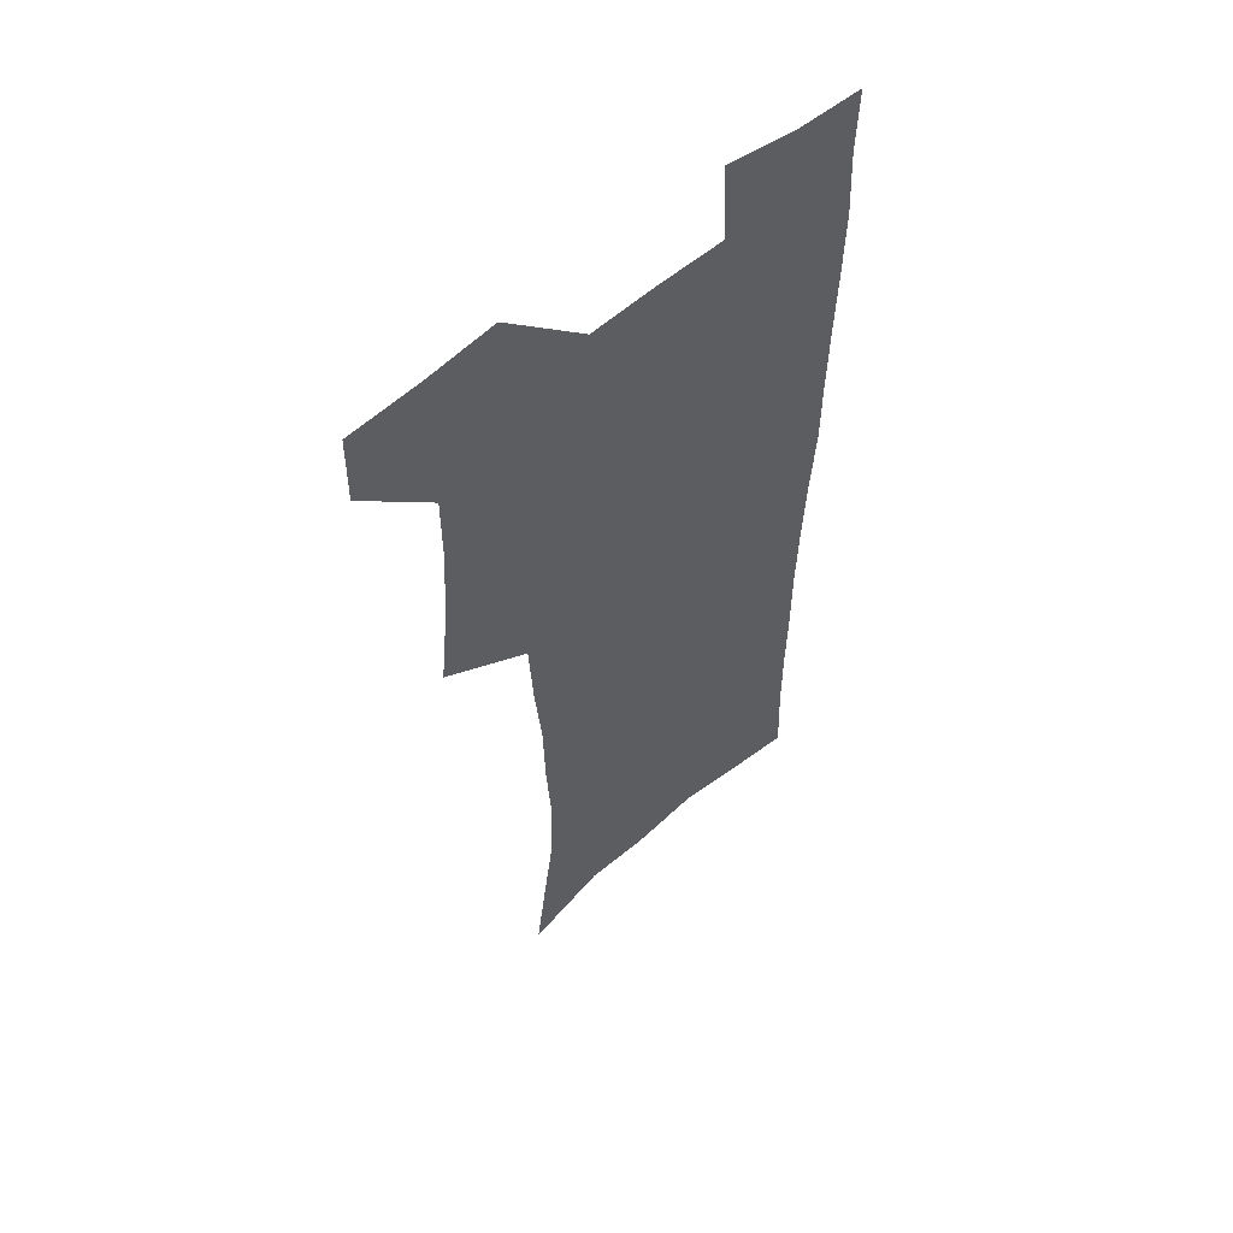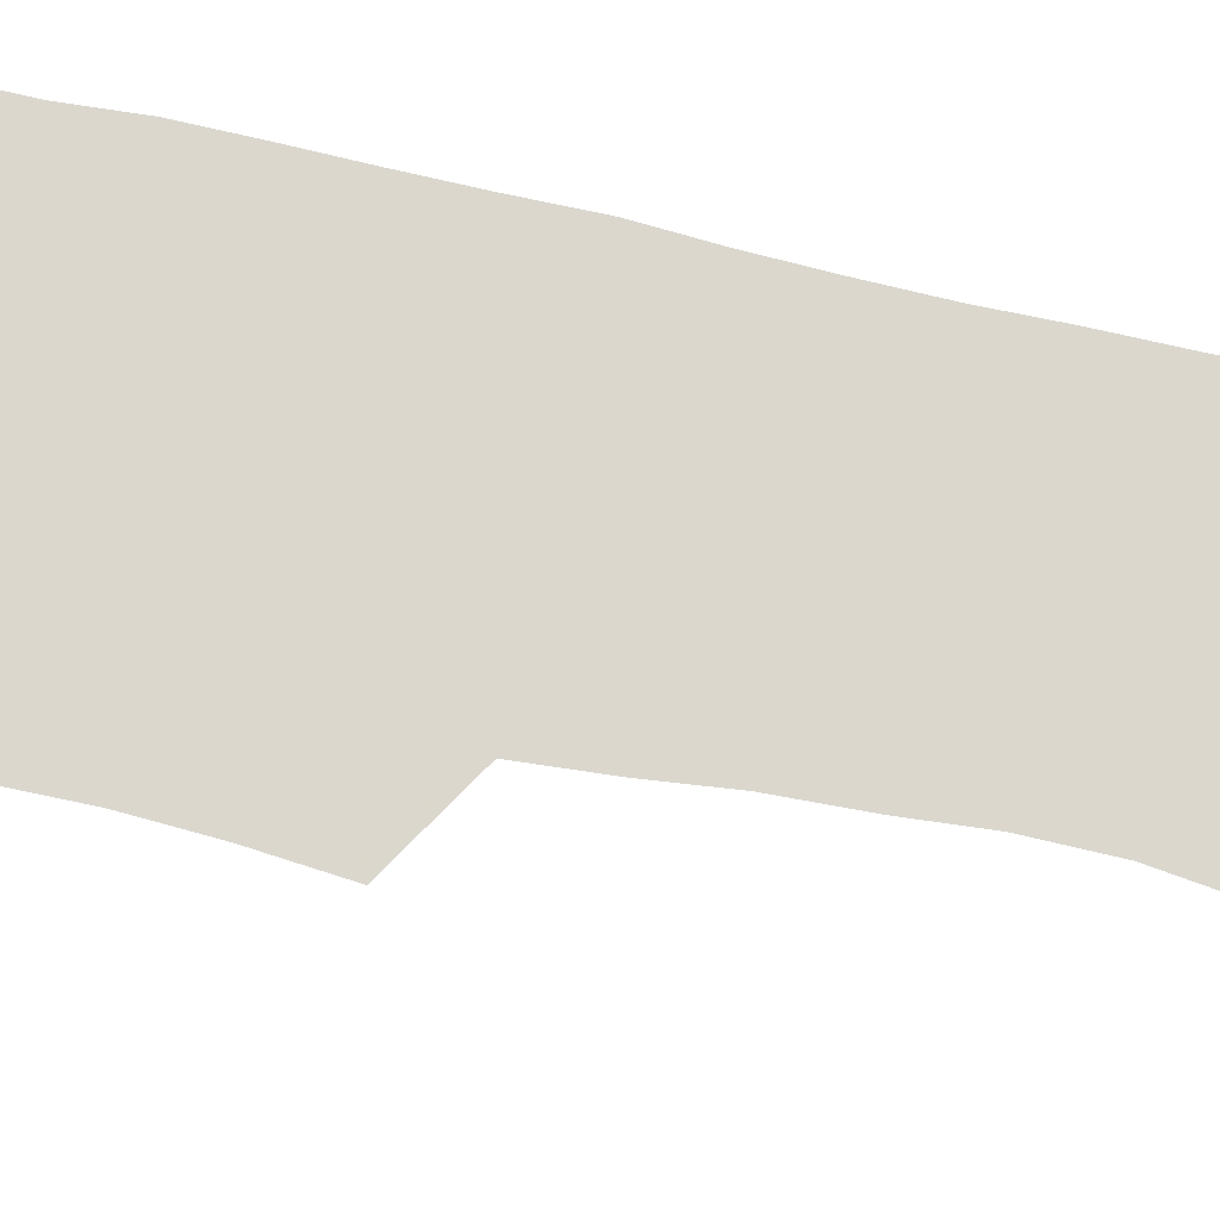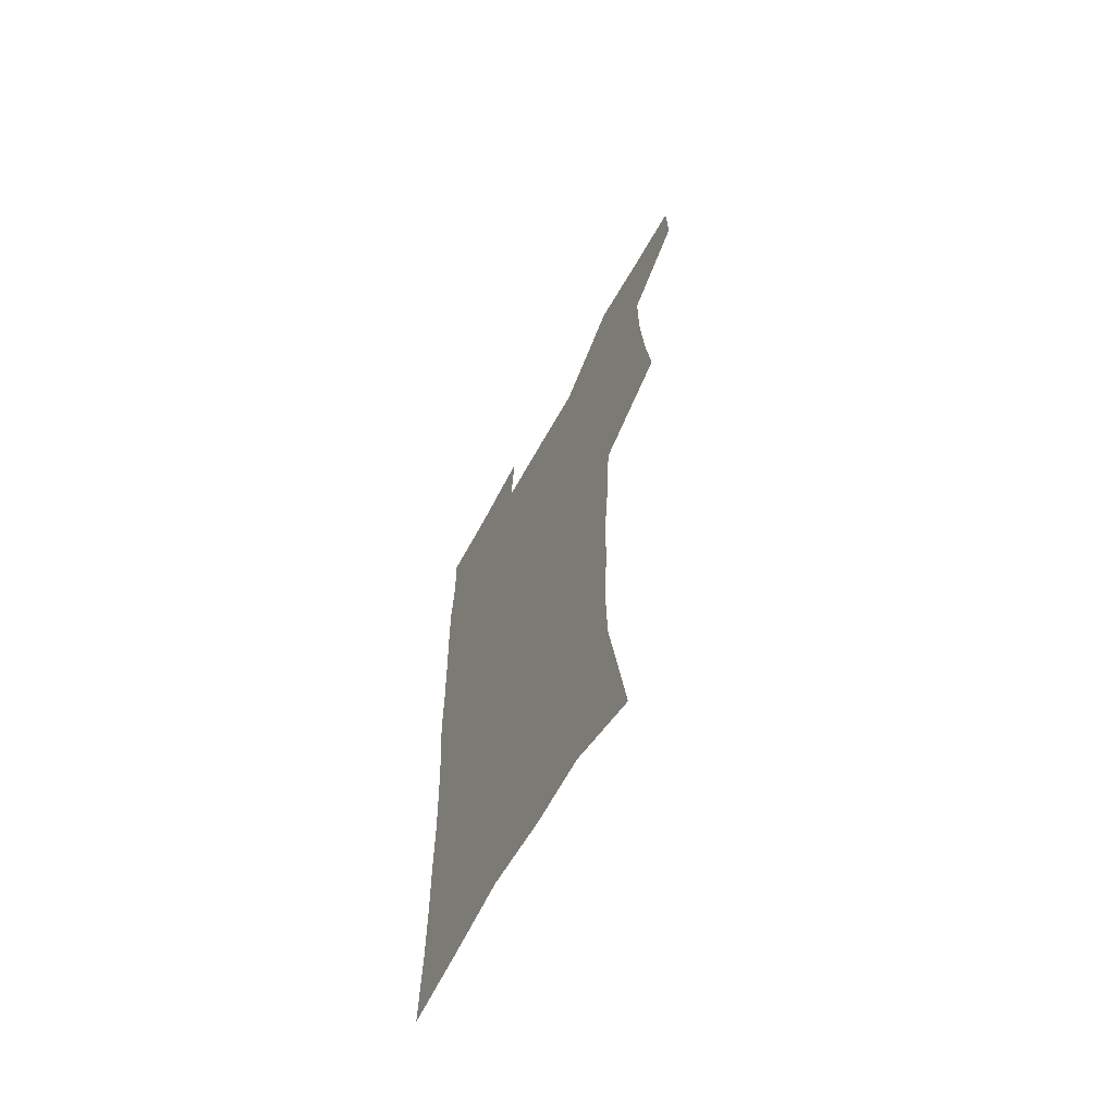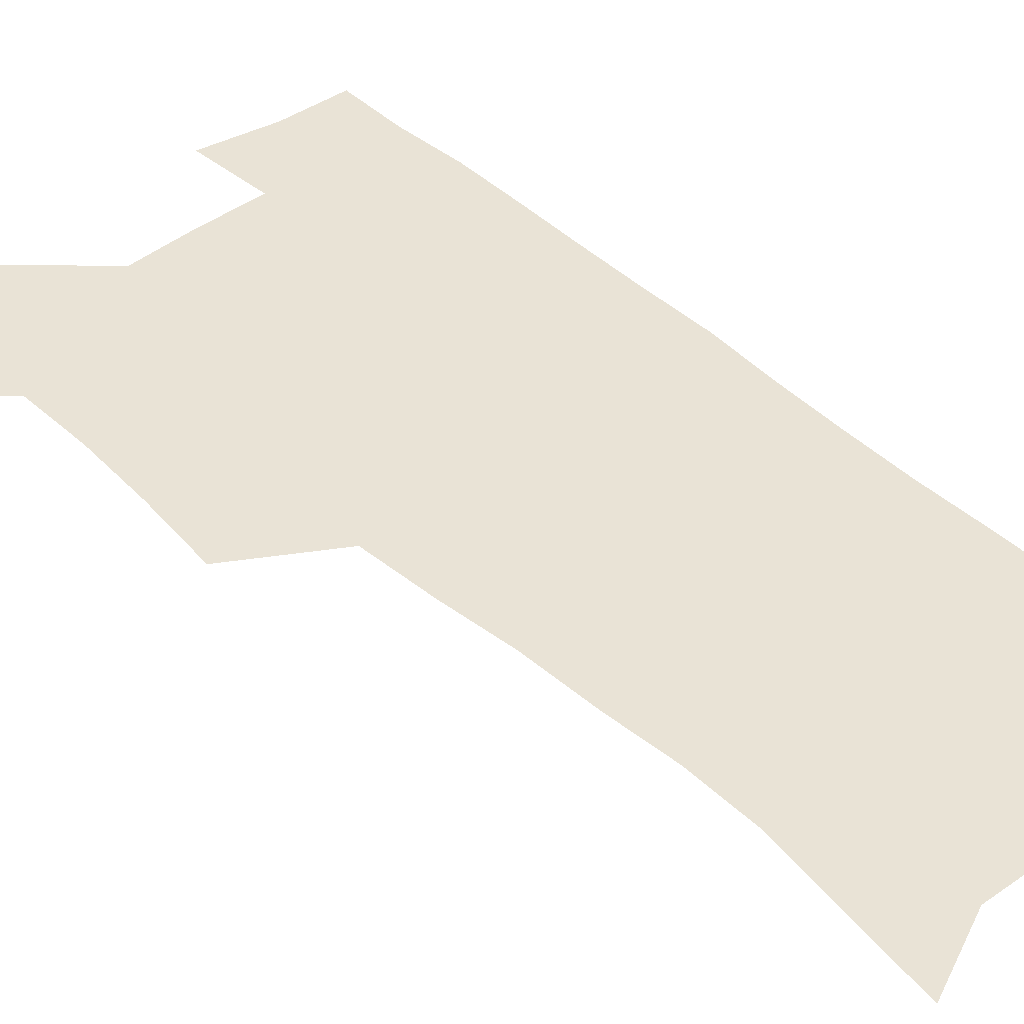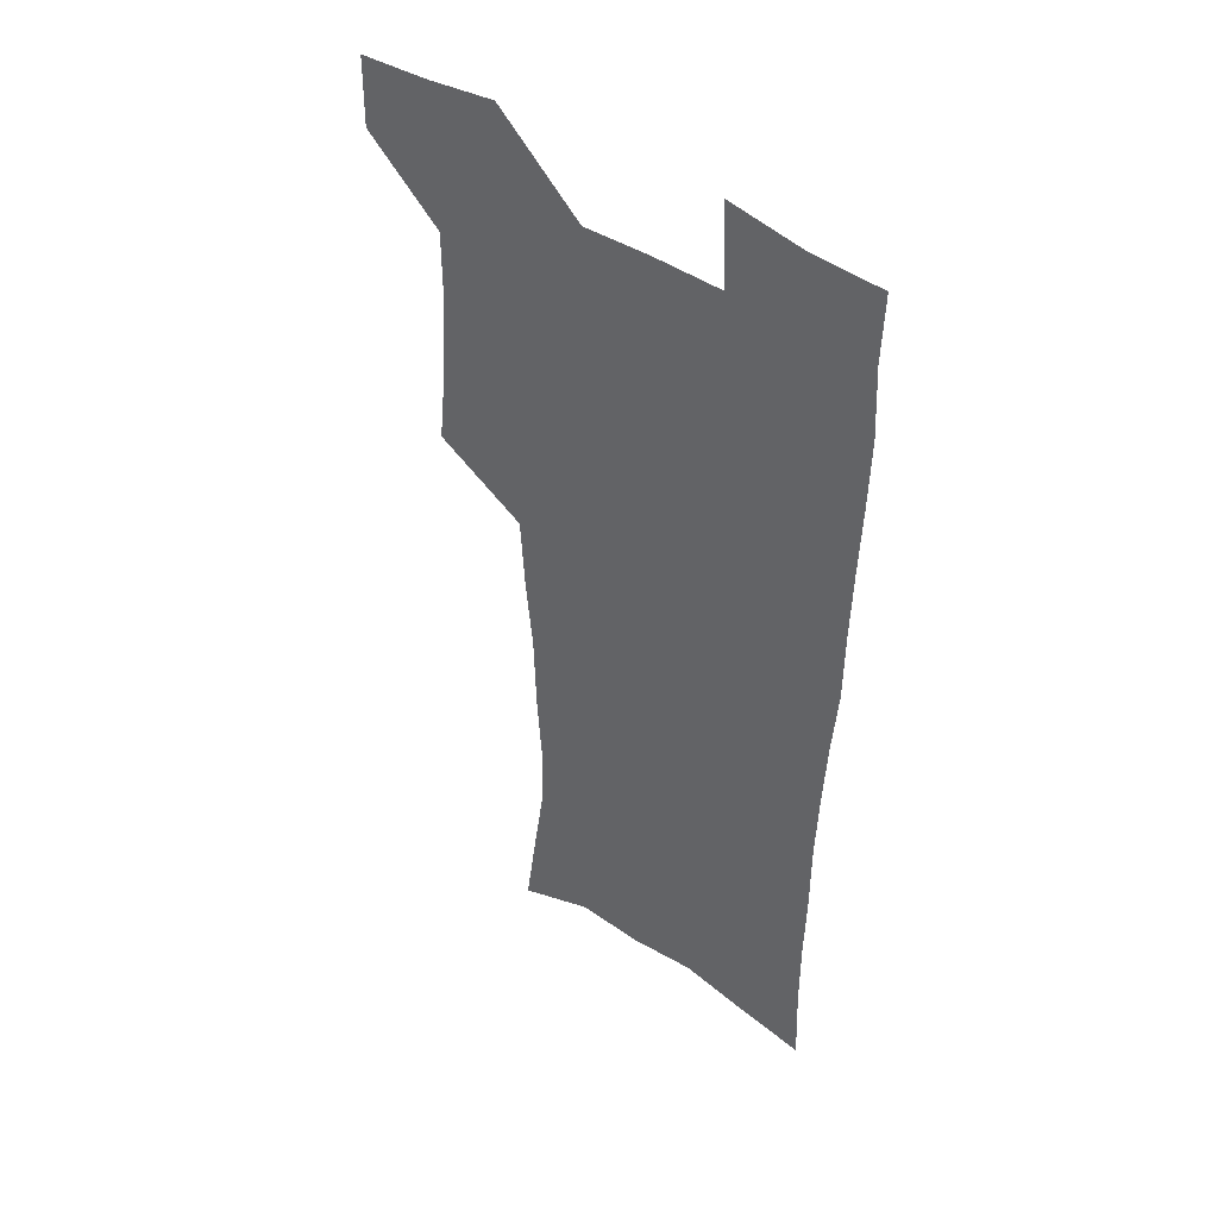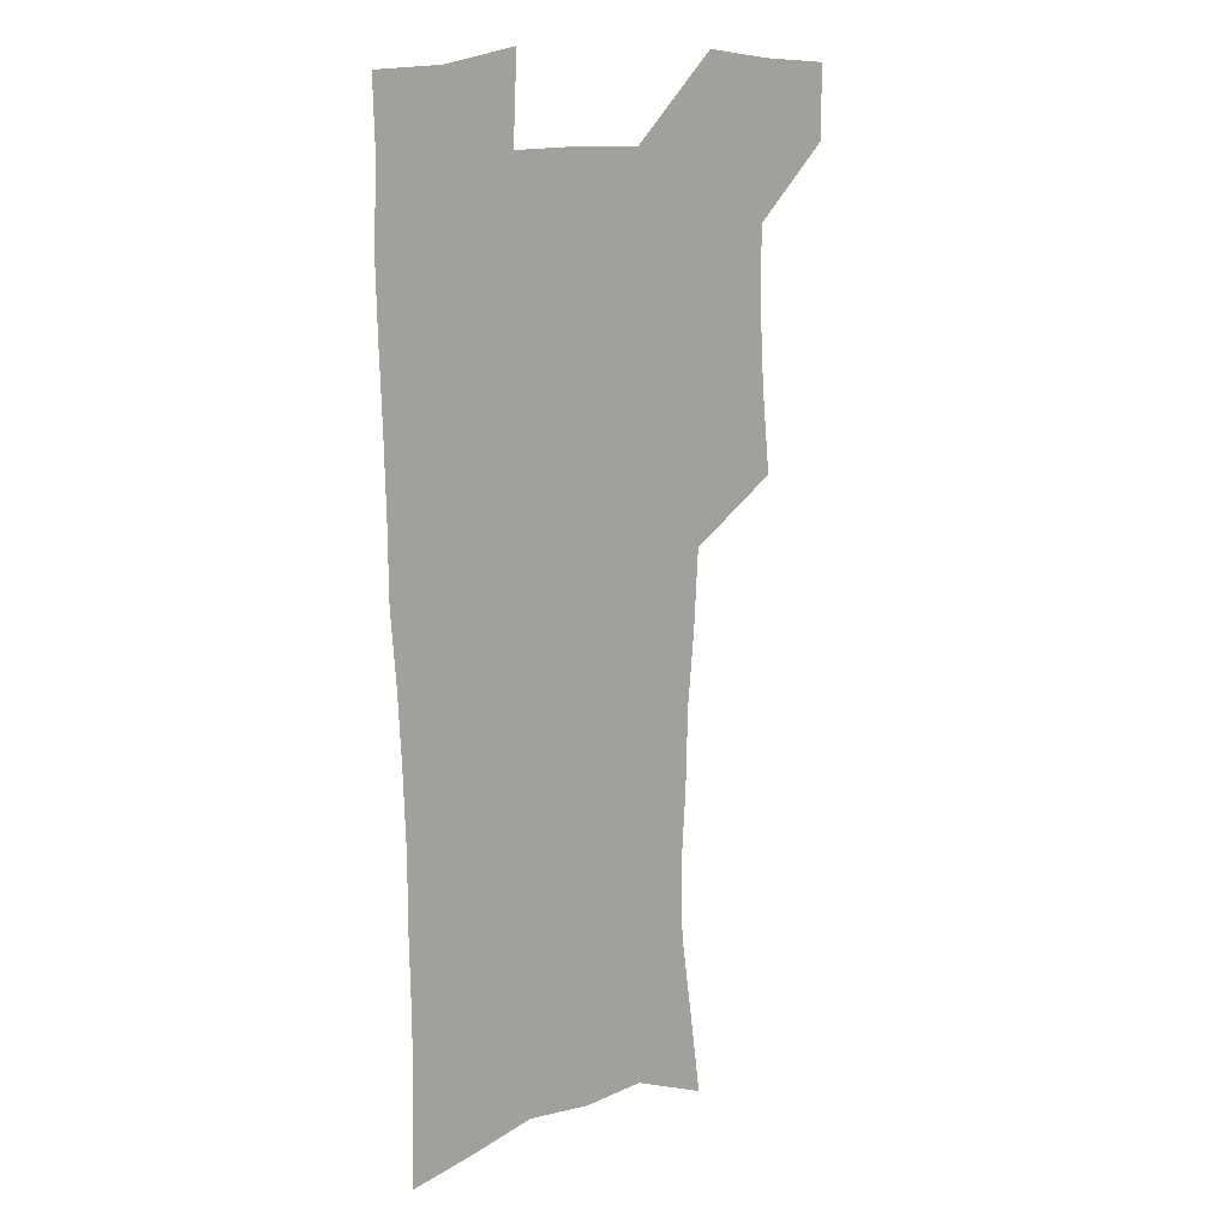
<metadata>
{"format":"obj","ext":"obj","renderer":"f3d","projection":"perspective","resolution":1024,"background":"white","views":[{"elev":56.7,"azim":-41.9,"up":"+Y"},{"elev":73.2,"azim":-78.1,"up":"+Z"},{"elev":-66.6,"azim":-119.3,"up":"+Y"},{"elev":42.2,"azim":-42.6,"up":"+Z"},{"elev":45.3,"azim":37.8,"up":"+Y"},{"elev":13.9,"azim":138.5,"up":"+Y"}]}
</metadata>
<code>
v 479.5 538.2 0
v 479.9 567.5 0
v 505.3 411.3 0
v 508.9 445.6 0
v 510.9 477.8 0
v 510.9 508.3 0
v 513.3 538.1 0
v 509.7 569.4 0
v 539.7 161.8 0
v 544.3 195.3 0
v 549.5 230.9 0
v 550.2 262.5 0
v 548.3 291.8 0
v 547.4 324.8 0
v 544.5 355.4 0
v 542.6 387.5 0
v 543.5 420.5 0
v 543.6 451 0
v 544.3 480.9 0
v 546.4 510.2 0
v 543.5 539.5 0
v 538.7 572.9 0
v 572.3 175.4 0
v 577 211.2 0
v 578.4 243.2 0
v 578.1 273 0
v 576.2 301.4 0
v 576.2 334.2 0
v 575.7 365.5 0
v 575.2 395.8 0
v 574.4 424.9 0
v 575.1 454.7 0
v 574.8 482.9 0
v 574.9 510.9 0
v 574 539.1 0
v 599.1 174.1 0
v 603.6 217.9 0
v 604.2 248.5 0
v 603.7 277.4 0
v 603.8 309.2 0
v 603.3 339.1 0
v 603 369 0
v 602.8 398.1 0
v 603 427.3 0
v 603.2 455.9 0
v 603.5 483.9 0
v 603.3 511.3 0
v 602.5 540.2 0
v 627.8 177.8 0
v 628.7 216.6 0
v 629.1 248 0
v 629.1 279.7 0
v 629.3 308.4 0
v 629.2 339.9 0
v 629.4 369.2 0
v 629.8 398 0
v 630.3 426.8 0
v 630.7 455.5 0
v 631.1 483.6 0
v 631.4 511.4 0
v 631.5 539.8 0
v 629.8 574.6 0
v 656.1 172 0
v 654.4 213 0
v 655.5 242.5 0
v 654.7 276 0
v 654.9 306.6 0
v 655.6 336.6 0
v 656.1 366.4 0
v 656.9 395.8 0
v 658 424.8 0
v 658.8 453.7 0
v 659.3 482.6 0
v 659.2 511.1 0
v 660.4 538.7 0
v 661.4 568.8 0
v 684.1 167.3 0
v 682.8 203.2 0
v 682.7 235.1 0
v 683.3 265.9 0
v 683.3 297.6 0
v 684.4 328.1 0
v 686 358.2 0
v 688.3 387.7 0
v 688.6 419.1 0
v 689.4 449.6 0
v 690.5 479.4 0
v 691.2 509 0
v 689.7 538.8 0
v 690.5 567.5 0
f 6 7 1
f 1 7 2
f 7 8 2
f 16 17 3
f 3 17 4
f 17 18 4
f 4 18 5
f 18 19 5
f 5 19 6
f 19 20 6
f 6 20 7
f 20 21 7
f 7 21 8
f 21 22 8
f 9 23 10
f 23 24 10
f 10 24 11
f 24 25 11
f 11 25 12
f 25 26 12
f 12 26 13
f 26 27 13
f 13 27 14
f 27 28 14
f 14 28 15
f 28 29 15
f 15 29 16
f 29 30 16
f 16 30 17
f 30 31 17
f 17 31 18
f 31 32 18
f 18 32 19
f 32 33 19
f 19 33 20
f 33 34 20
f 20 34 21
f 34 35 21
f 21 35 22
f 23 36 24
f 36 37 24
f 24 37 25
f 37 38 25
f 25 38 26
f 38 39 26
f 26 39 27
f 39 40 27
f 27 40 28
f 40 41 28
f 28 41 29
f 41 42 29
f 29 42 30
f 42 43 30
f 30 43 31
f 43 44 31
f 31 44 32
f 44 45 32
f 32 45 33
f 45 46 33
f 33 46 34
f 46 47 34
f 34 47 35
f 47 48 35
f 36 49 37
f 49 50 37
f 37 50 38
f 50 51 38
f 38 51 39
f 51 52 39
f 39 52 40
f 52 53 40
f 40 53 41
f 53 54 41
f 41 54 42
f 54 55 42
f 42 55 43
f 55 56 43
f 43 56 44
f 56 57 44
f 44 57 45
f 57 58 45
f 45 58 46
f 58 59 46
f 46 59 47
f 59 60 47
f 47 60 48
f 60 61 48
f 49 63 50
f 63 64 50
f 50 64 51
f 64 65 51
f 51 65 52
f 65 66 52
f 52 66 53
f 66 67 53
f 53 67 54
f 67 68 54
f 54 68 55
f 68 69 55
f 55 69 56
f 69 70 56
f 56 70 57
f 70 71 57
f 57 71 58
f 71 72 58
f 58 72 59
f 72 73 59
f 59 73 60
f 73 74 60
f 60 74 61
f 74 75 61
f 61 75 62
f 75 76 62
f 63 77 64
f 77 78 64
f 64 78 65
f 78 79 65
f 65 79 66
f 79 80 66
f 66 80 67
f 80 81 67
f 67 81 68
f 81 82 68
f 68 82 69
f 82 83 69
f 69 83 70
f 83 84 70
f 70 84 71
f 84 85 71
f 71 85 72
f 85 86 72
f 72 86 73
f 86 87 73
f 73 87 74
f 87 88 74
f 74 88 75
f 88 89 75
f 75 89 76
f 89 90 76

</code>
